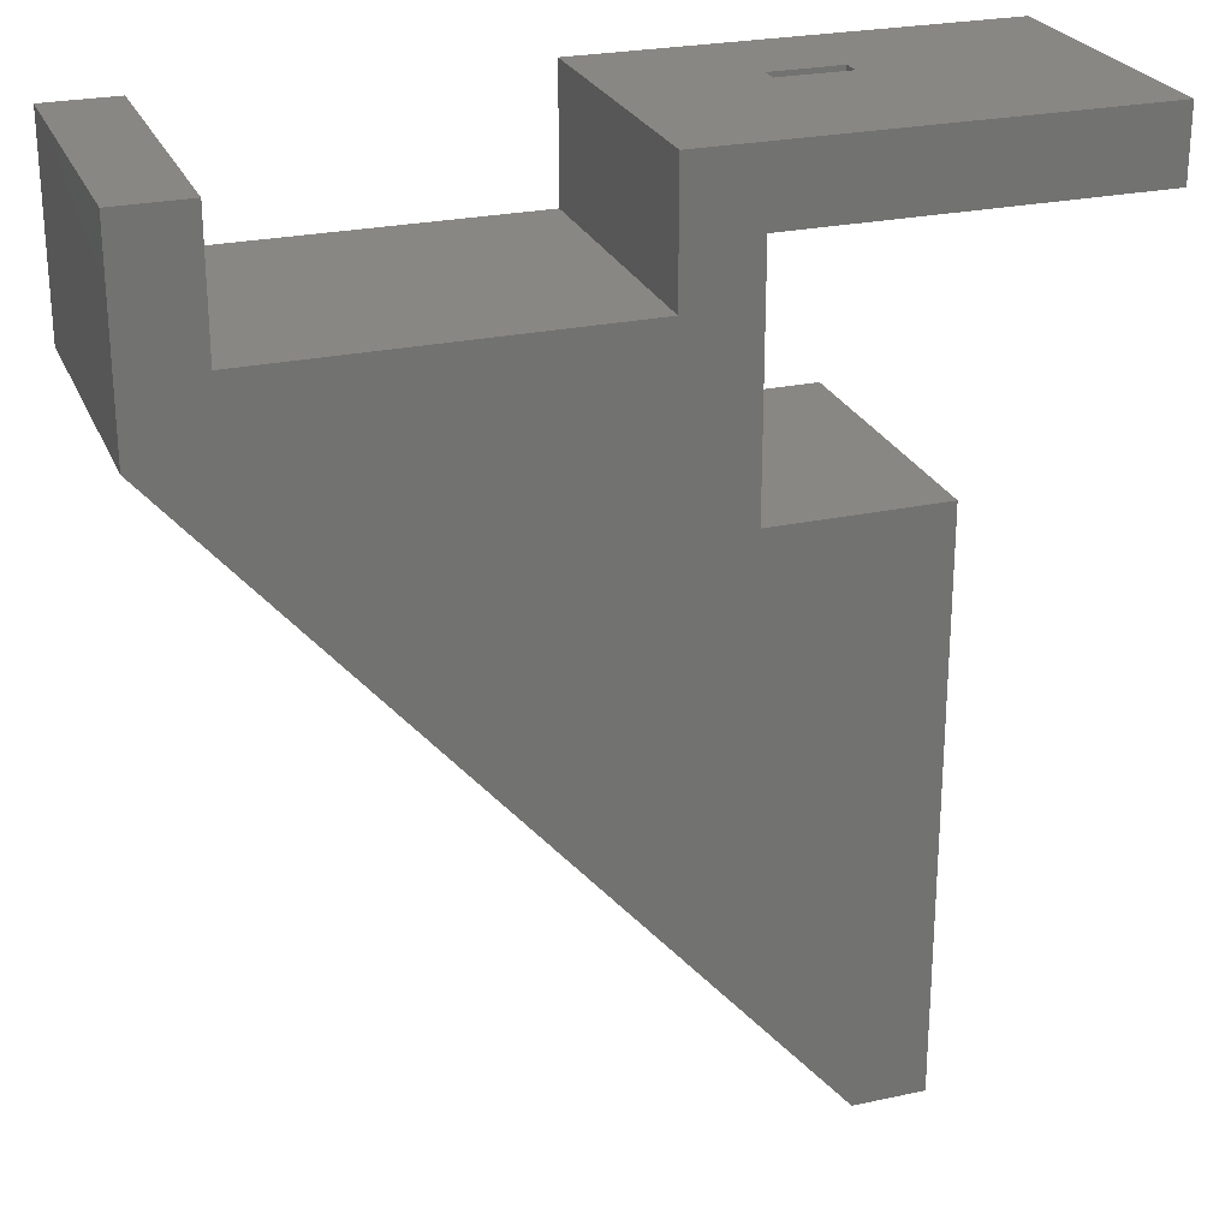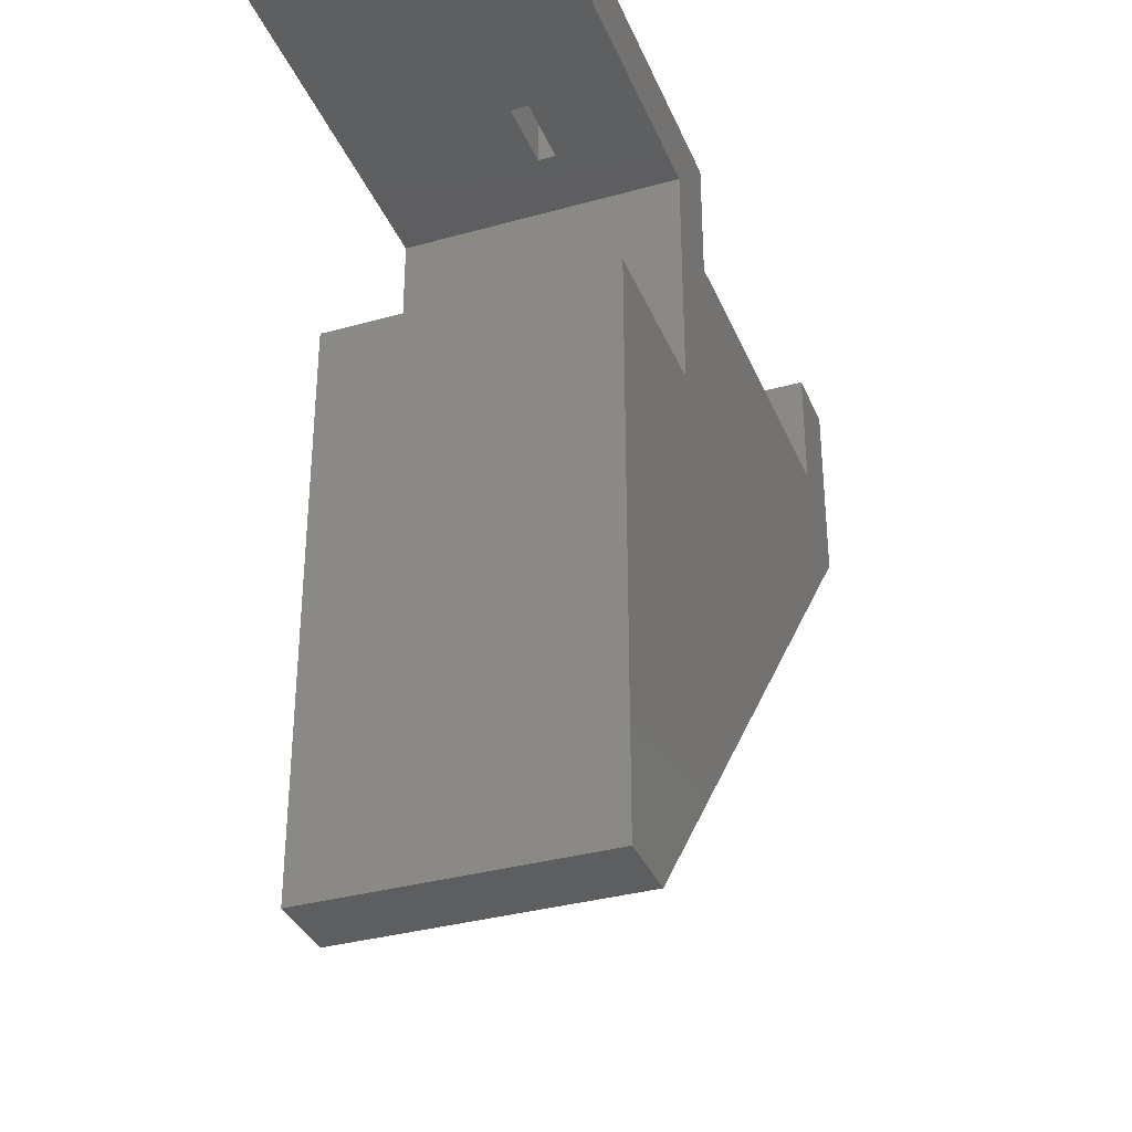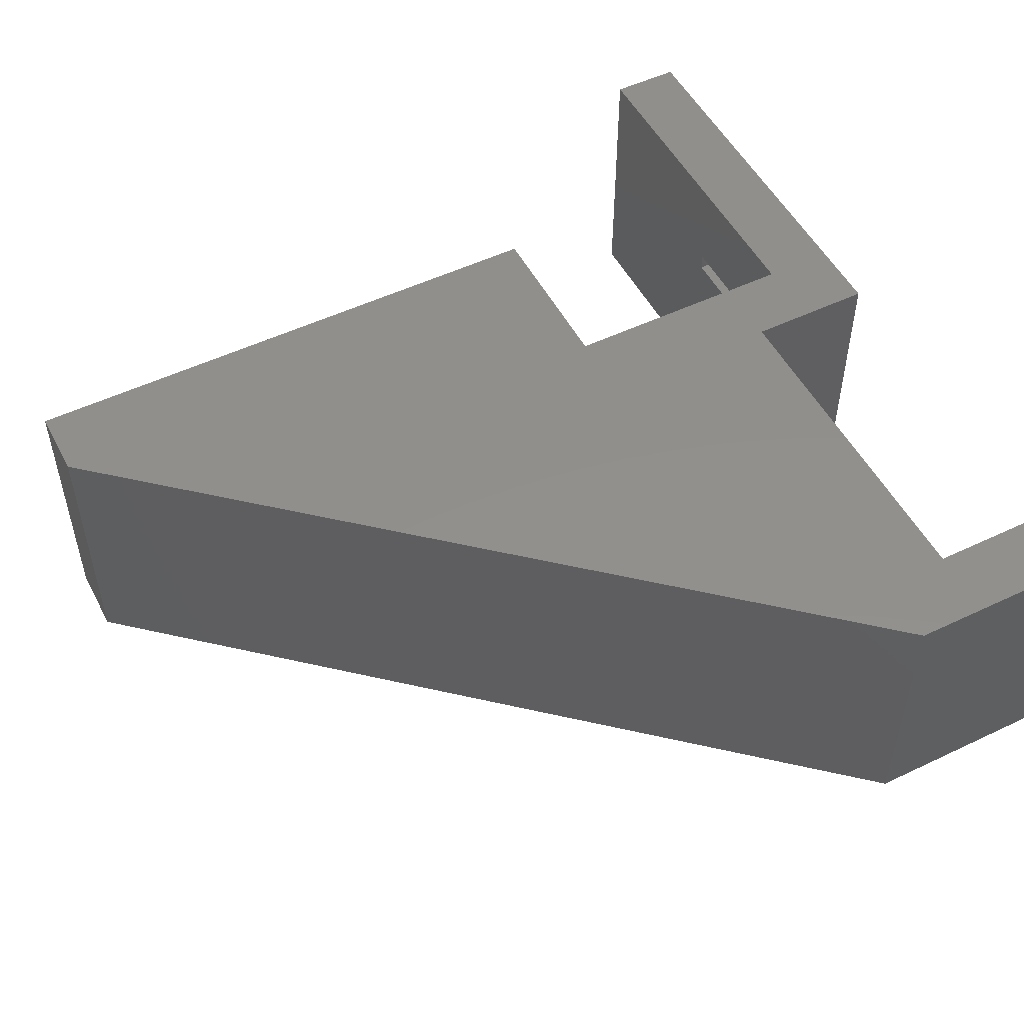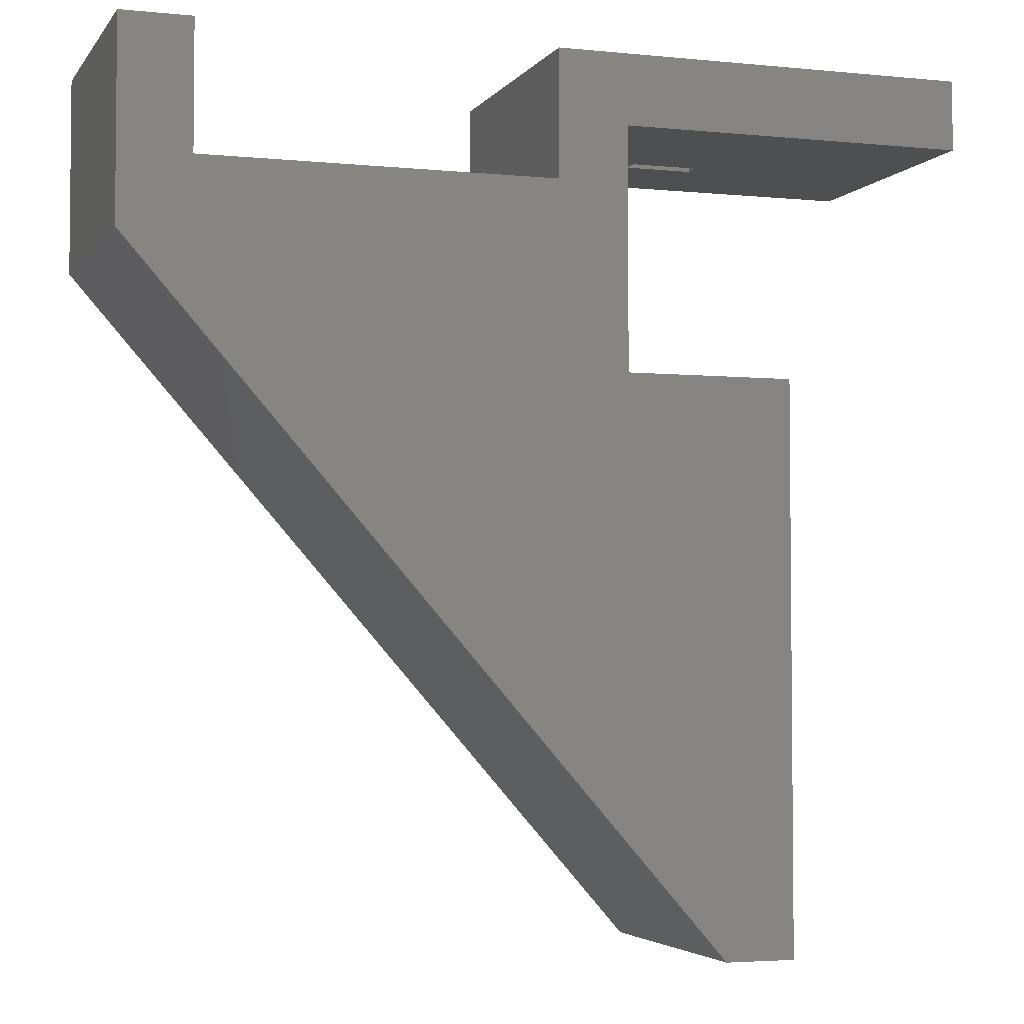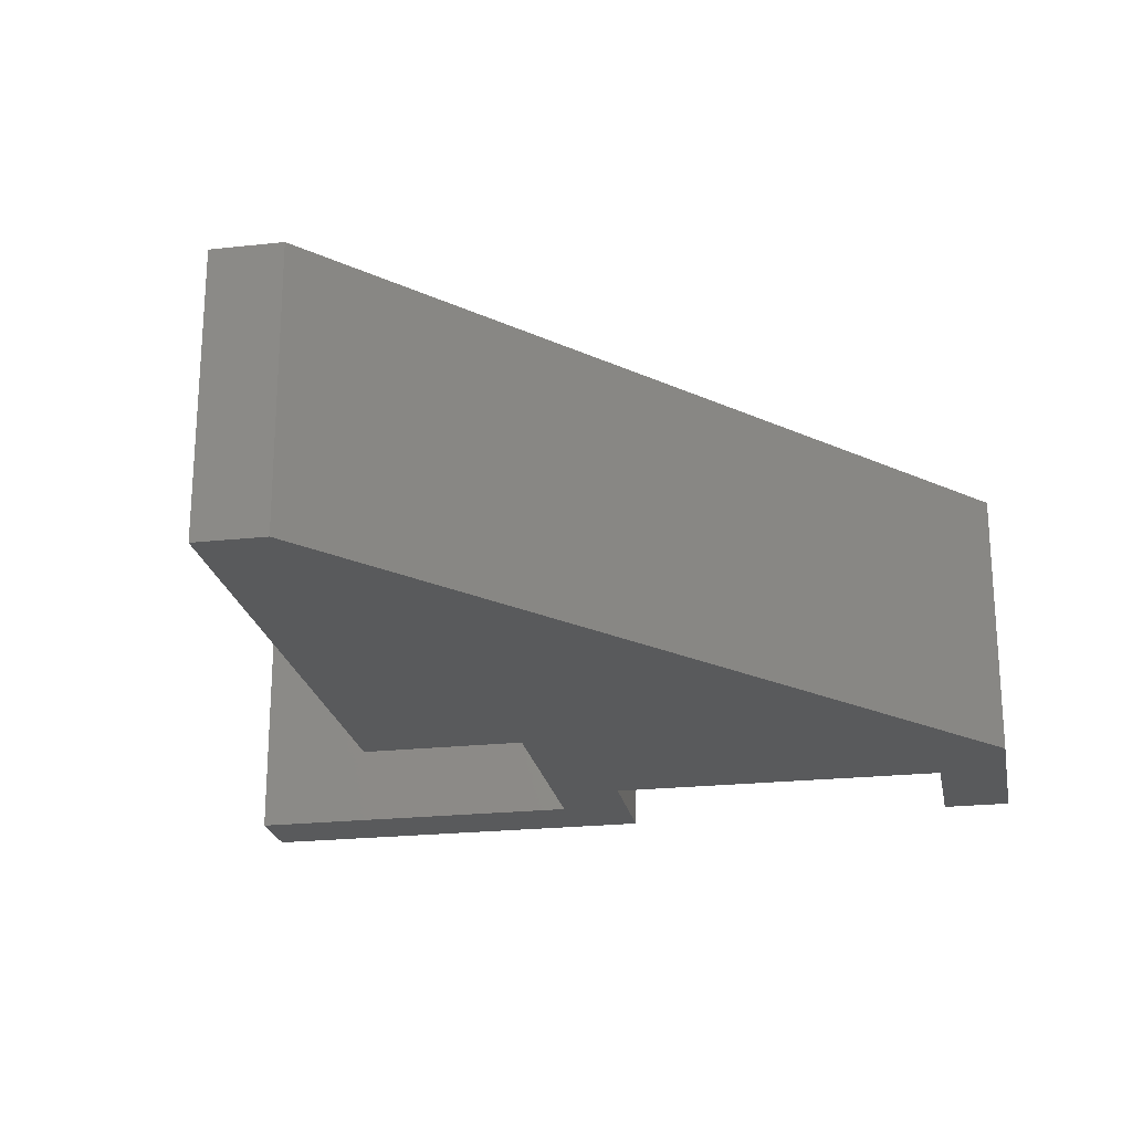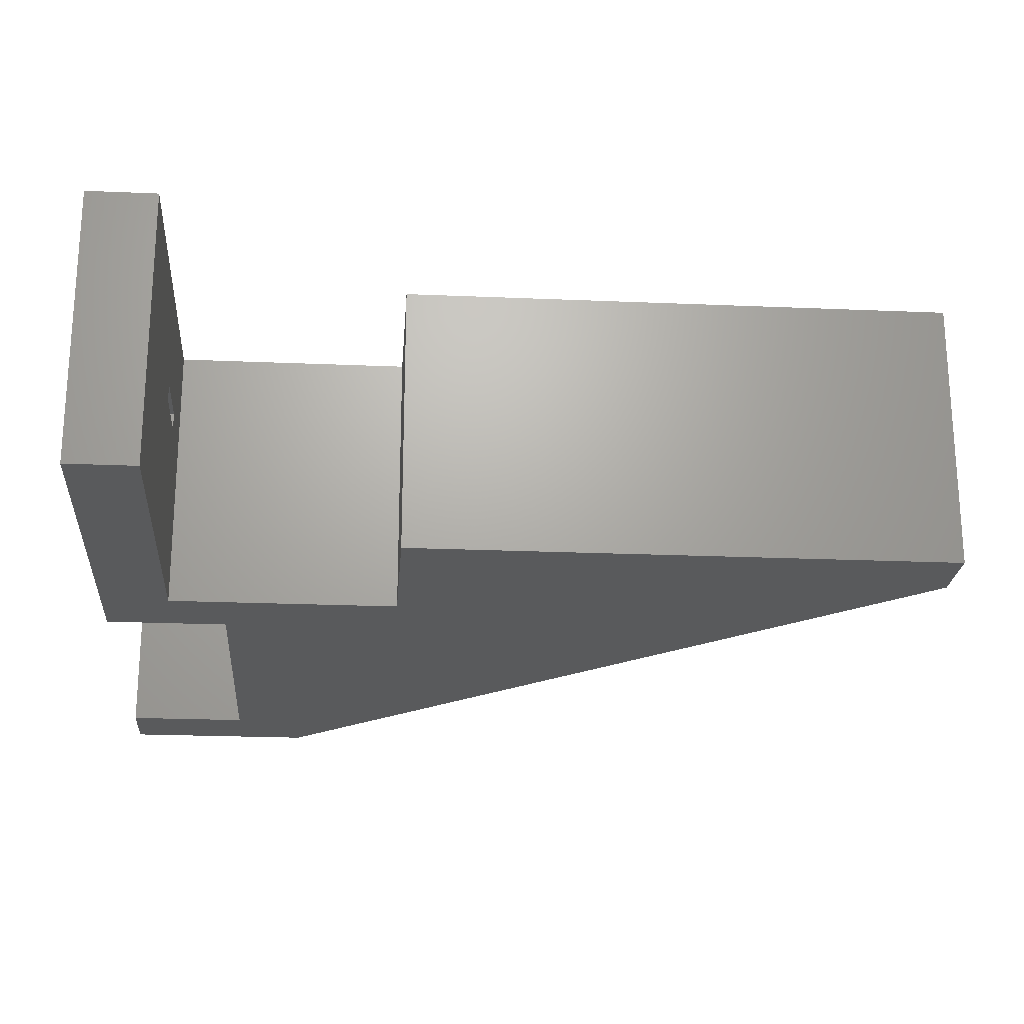
<metadata>
{"format":"stl","ext":"stl","renderer":"f3d","projection":"perspective","resolution":1024,"background":"white","views":[{"elev":25.3,"azim":160.7,"up":"+Y"},{"elev":-34.7,"azim":-69.5,"up":"+Y"},{"elev":51.9,"azim":62.7,"up":"+Z"},{"elev":-3.7,"azim":161.4,"up":"+Y"},{"elev":-22.8,"azim":10.6,"up":"+Z"},{"elev":-22.5,"azim":-94.2,"up":"+Z"}]}
</metadata>
<code>
# stl→obj: 34 verts, 68 faces
v 30 0 0
v 25 5 0
v 30 14 0
v -5 -8 0
v -5 9 0
v 0 5 0
v -12 -48 0
v -17 -8 0
v -17 -48 0
v 25 14 0
v 0 14 0
v -30 14 0
v -30 9 0
v 0 14 20
v -5 9 20
v 0 5 20
v -30 14 20
v -30 9 20
v 25 5 20
v 30 14 20
v 25 14 20
v 30 0 20
v -5 -8 20
v -12 -48 20
v -17 -8 20
v -17 -48 20
v -15 14 13
v -10 14 13
v -10 14 11.75
v -15 14 11.75
v -15 9 13
v -15 9 11.75
v -10 9 13
v -10 9 11.75
f 1 2 3
f 4 2 1
f 5 6 4
f 2 4 6
f 7 4 1
f 8 7 9
f 7 8 4
f 3 2 10
f 6 5 11
f 12 5 13
f 5 12 11
f 14 15 16
f 17 15 14
f 15 17 18
f 19 20 21
f 20 19 22
f 23 19 16
f 23 16 15
f 19 23 22
f 23 24 22
f 25 24 23
f 24 25 26
f 24 1 22
f 1 24 7
f 22 3 20
f 3 22 1
f 3 21 20
f 21 3 10
f 2 21 10
f 21 2 19
f 2 16 19
f 16 2 6
f 16 11 14
f 11 16 6
f 27 14 28
f 14 29 28
f 29 11 30
f 11 29 14
f 14 27 17
f 30 17 27
f 12 30 11
f 30 12 17
f 13 17 12
f 17 13 18
f 18 31 15
f 18 32 31
f 5 32 13
f 13 32 18
f 33 15 31
f 34 15 33
f 34 5 15
f 32 5 34
f 4 15 5
f 15 4 23
f 4 25 23
f 25 4 8
f 9 25 8
f 25 9 26
f 9 24 26
f 24 9 7
f 30 34 29
f 34 30 32
f 31 28 33
f 28 31 27
f 31 30 27
f 30 31 32
f 34 28 29
f 28 34 33

</code>
